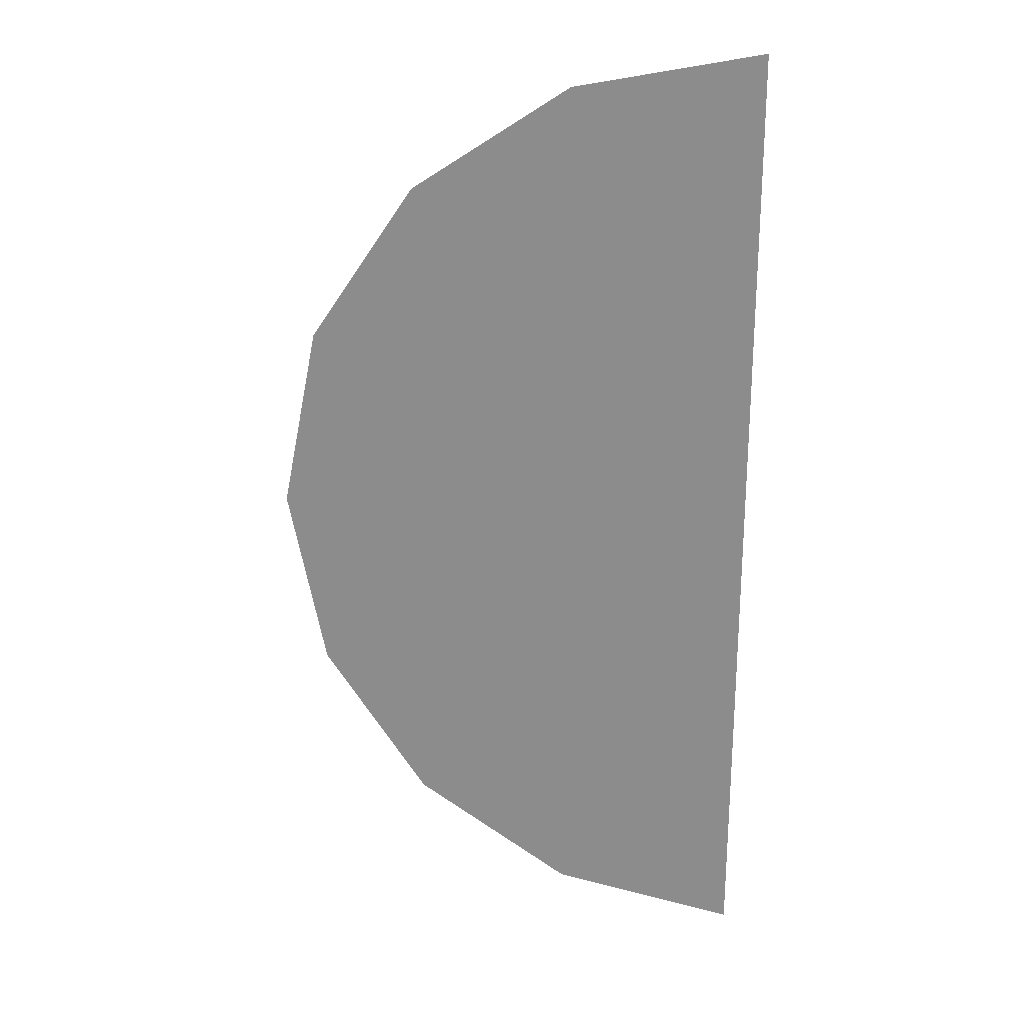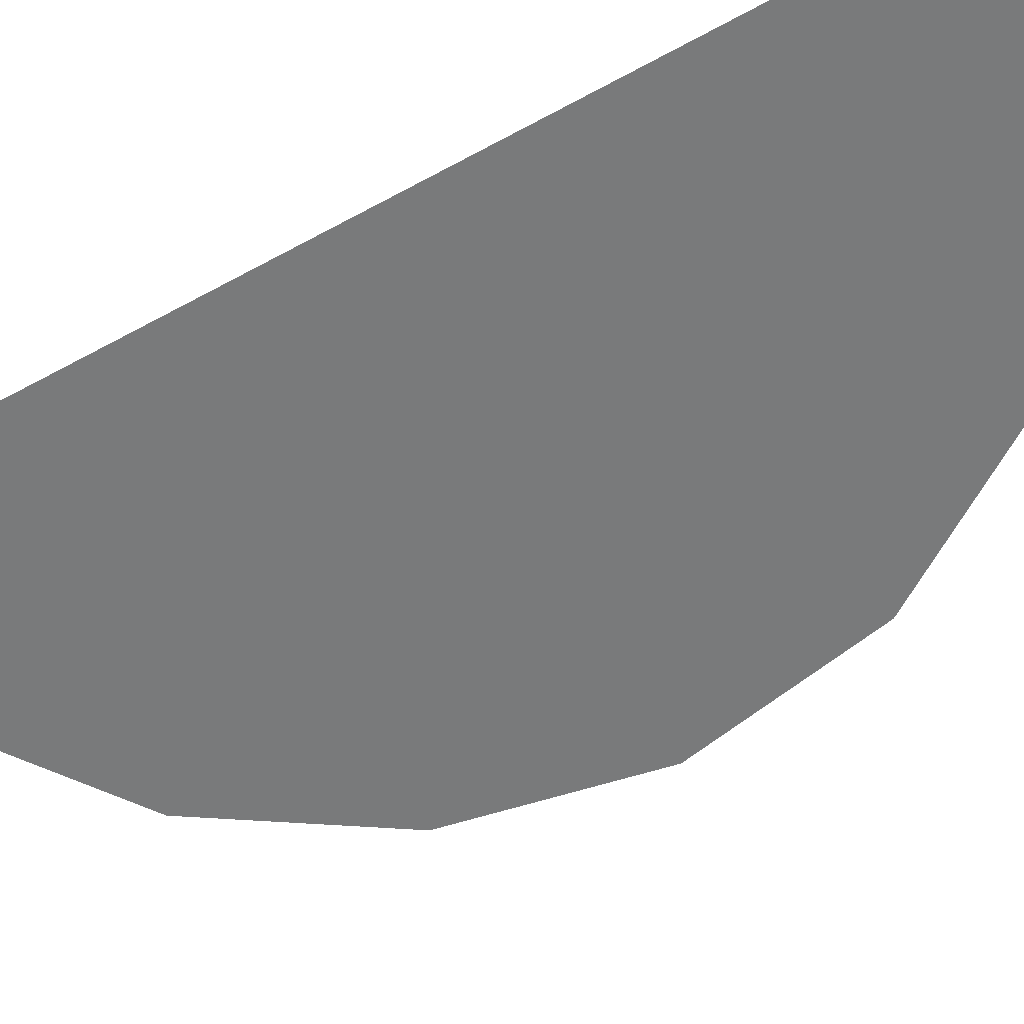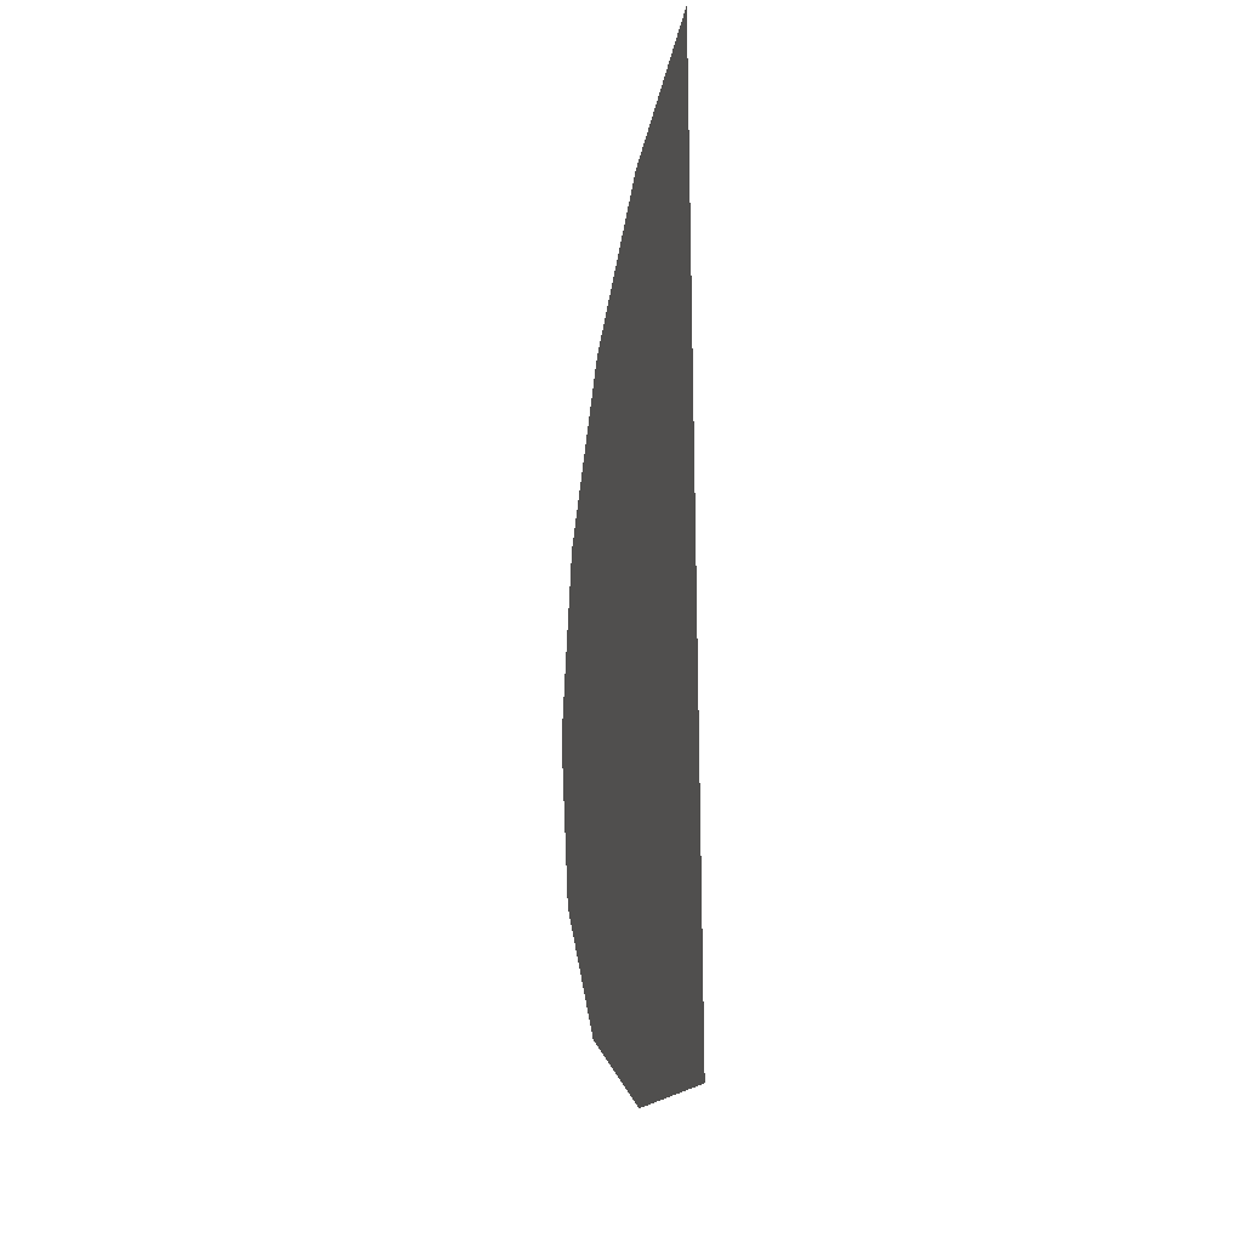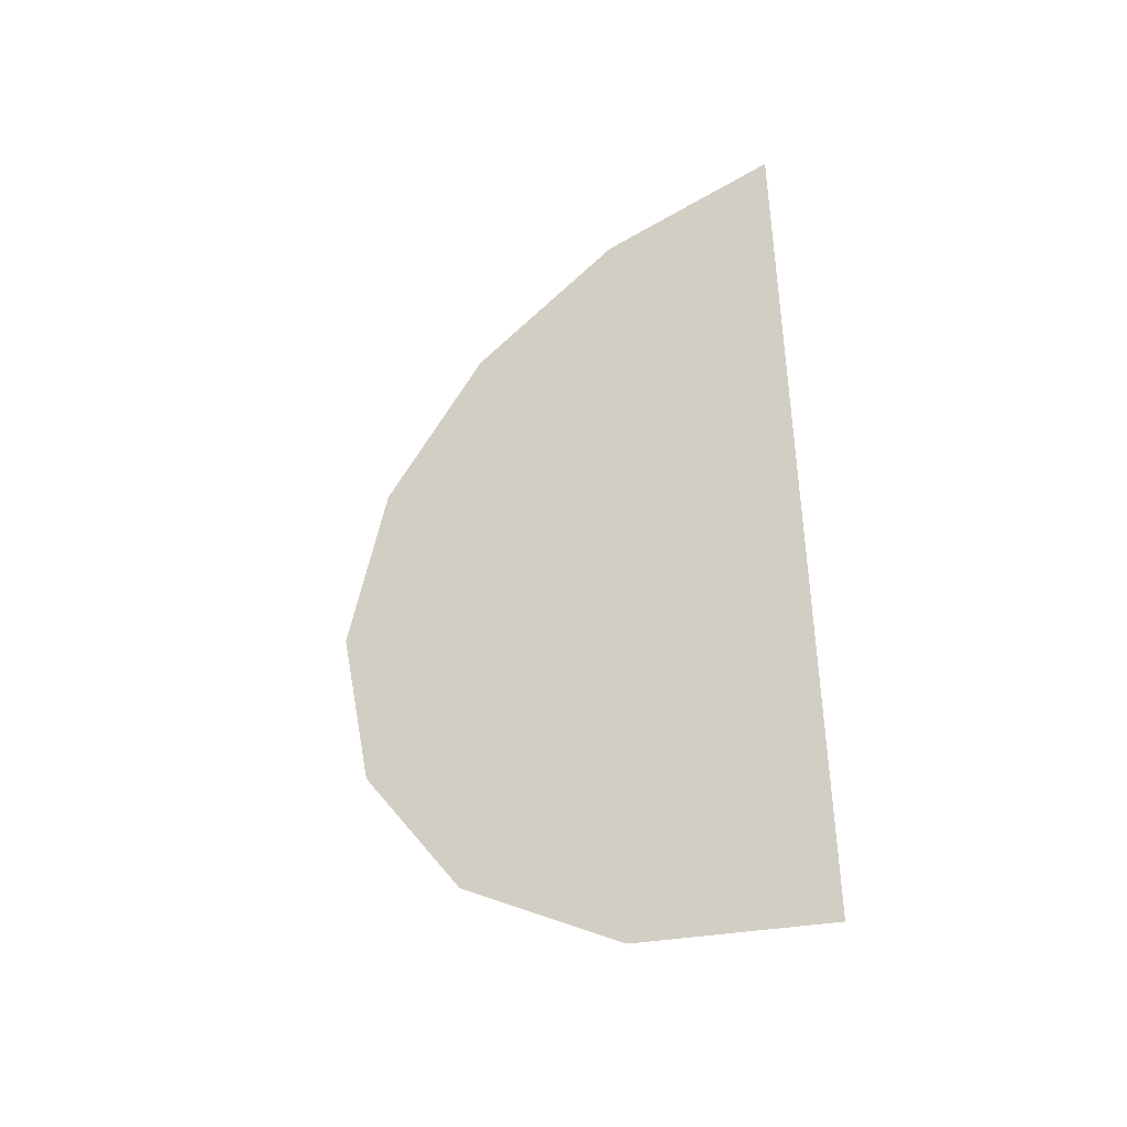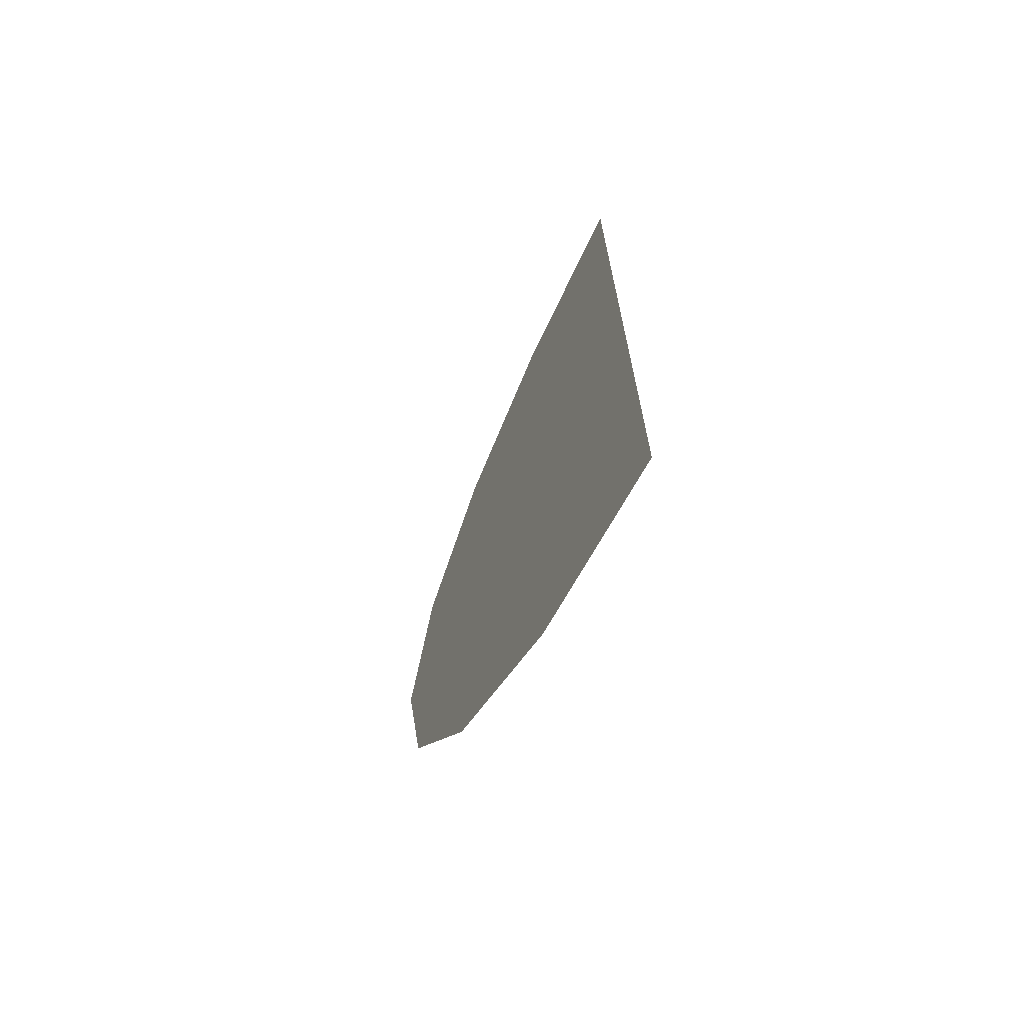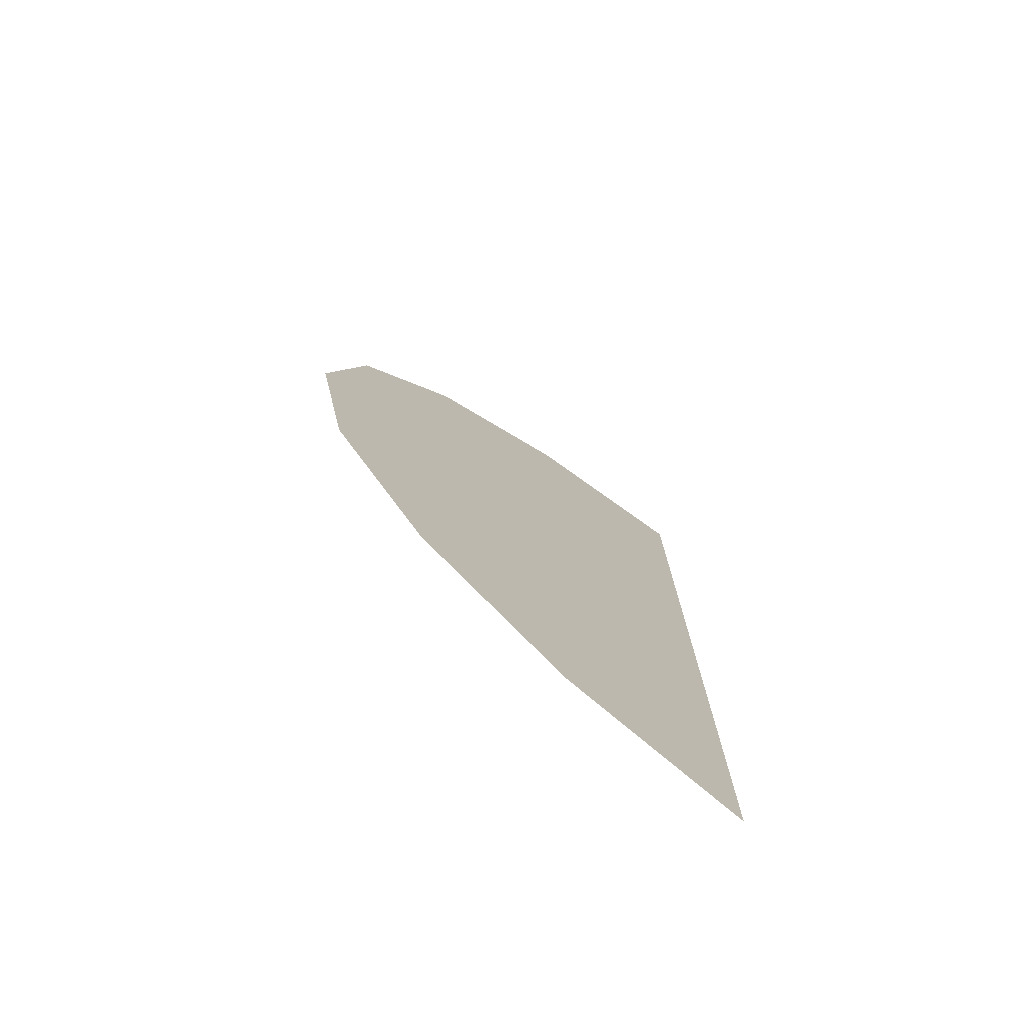
<metadata>
{"format":"obj","ext":"obj","renderer":"f3d","projection":"perspective","resolution":1024,"background":"white","views":[{"elev":24.2,"azim":-171.8,"up":"+Z"},{"elev":-58.0,"azim":-60.3,"up":"+Y"},{"elev":-28.2,"azim":-103.6,"up":"+Z"},{"elev":-43.7,"azim":-152.7,"up":"+Z"},{"elev":-70.6,"azim":-116.9,"up":"+Z"},{"elev":-76.4,"azim":142.6,"up":"+Z"}]}
</metadata>
<code>
v 0.0385 0 0.42
v 0.0585 0 0.199
v 0.104 0 0.203
v 0.075 0 0.4145
v 0.2155 0 0.203
v 0.382 0 0.177
v 0.3615 0 0.2155
v 0.221 0 0.21
v 0.338 0 0.252
v 0.219 0 0.214
v 0.221 0 0.21
v 0.3615 0 0.2155
v 0.338 0 0.252
v 0.309 0 0.287
v 0.219 0 0.214
v 0.2065 0 0.367
v 0.157 0 0.391
v 0.104 0 0.203
v 0.1975 0 0.214
v 0.157 0 0.391
v 0.115 0 0.4055
v 0.075 0 0.4145
v 0.104 0 0.203
v 0.0385 0 0.42
v 0 0 0.4225
v 0 0 0.1975
v 0.0585 0 0.199
v 0.2065 0 0.367
v 0.1975 0 0.214
v 0.219 0 0.214
v 0.2355 0 0.349
v 0.1515 0 0.128
v 0.137 0 0.1715
v 0.095 0 0.1625
v 0.104 0 0.1205
v 0.104 0 0.1205
v 0.095 0 0.1625
v 0.042 0 0.1555
v 0.0455 0 0.116
v 0.042 0 0.1555
v 0 0 0.1525
v 0 0 0.115
v 0.0455 0 0.116
v 0.2155 0 0.203
v 0.1825 0 0.1865
v 0.267 0 0.15
v 0.382 0 0.177
v 0.1825 0 0.1865
v 0.137 0 0.1715
v 0.1515 0 0.128
v 0.267 0 0.15
v 0.2355 0 0.349
v 0.219 0 0.214
v 0.309 0 0.287
v 0.2705 0 0.3235
v 0.2065 0 0.0605
v 0.1095 0 0.0185
v 0.241 0 0.0275
v 0.2265 0 0.044
v 0.051 0 0.0755
v 0.073 0 0.062
v 0.095 0 0.0785
v 0.1095 0 0.0185
v 0.119 0 -0.011
v 0.254 0 0.002
v 0.241 0 0.0275
v 0.119 0 -0.011
v 0.119 0 -0.0475
v 0.263 0 -0.04
v 0.254 0 0.002
v 0.044 0 -0.1335
v 0.02 0 -0.139
v 0.0345 0 -0.371
v 0.064 0 -0.3655
v 0 0 -0.14
v 0 0 -0.3725
v 0.0345 0 -0.371
v 0.02 0 -0.139
v 0.1335 0 -0.3345
v 0.044 0 -0.1335
v 0.064 0 -0.3655
v 0.095 0 -0.3545
v 0.0715 0 -0.119
v 0.044 0 -0.1335
v 0.1335 0 -0.3345
v 0.1645 0 -0.3105
v 0.1645 0 -0.3105
v 0.19 0 -0.285
v 0.21 0 -0.2595
v 0.0715 0 -0.119
v 0.21 0 -0.2595
v 0.23 0 -0.2285
v 0.097 0 -0.095
v 0.0715 0 -0.119
v 0.263 0 -0.1115
v 0.1115 0 -0.0715
v 0.2485 0 -0.1845
v 0.2595 0 -0.1425
v 0.23 0 -0.2285
v 0.2485 0 -0.1845
v 0.1115 0 -0.0715
v 0.097 0 -0.095
v 0.1115 0 -0.0715
v 0.263 0 -0.1115
v 0.263 0 -0.04
v 0.119 0 -0.0475
v 0.2065 0 0.0605
v 0.181 0 0.0695
v 0.159 0 0.075
v 0.1095 0 0.0185
v 0.1095 0 0.0185
v 0.159 0 0.075
v 0.1315 0 0.0785
v 0.095 0 0.042
v 0.095 0 0.042
v 0.1315 0 0.0785
v 0.095 0 0.0785
v 0.073 0 0.062
v 0.104 0 0.203
v 0.1825 0 0.1865
v 0.2155 0 0.203
v 0.1975 0 0.214
v 0.1975 0 0.214
v 0.2155 0 0.203
v 0.221 0 0.21
v 0.219 0 0.214
v 0.1825 0 0.1865
v 0.104 0 0.203
v 0.095 0 0.1625
v 0.137 0 0.1715
v 0.104 0 0.203
v 0.0585 0 0.199
v 0.042 0 0.1555
v 0.095 0 0.1625
v 0 0 0.1975
v 0 0 0.1525
v 0.042 0 0.1555
v 0.0585 0 0.199
v 0.4145 0 0.0765
v 0.404 0 0.1205
v 0.389 0 0.137
v 0.3525 0 0.128
v 0.4075 0 -0.0675
v 0.4185 0 -0.0365
v 0.367 0 -0.0165
v 0.369 0 -0.051
v 0.294 0 0.044
v 0.296 0 0.0075
v 0.358 0 -0.0185
v 0.3615 0 -0.013
v 0.3615 0 -0.013
v 0.2995 0 0.0715
v 0.294 0 0.044
v 0.2995 0 -0.1555
v 0.3235 0 -0.119
v 0.3415 0 -0.0805
v 0.3035 0 -0.119
v 0.3525 0 -0.0475
v 0.3035 0 -0.031
v 0.3035 0 -0.119
v 0.3415 0 -0.0805
v 0.296 0 0.0075
v 0.3035 0 -0.031
v 0.3525 0 -0.0475
v 0.358 0 -0.0185
v 0.3655 0 -0.0875
v 0.3965 0 -0.0875
v 0.4075 0 -0.0675
v 0.369 0 -0.051
v 0.42 0 0.029
v 0.4145 0 0.0765
v 0.2995 0 0.0715
v 0.3615 0 -0.013
v 0.3325 0 0.117
v 0.3105 0 0.093
v 0.2995 0 0.0715
v 0.4145 0 0.0765
v 0.4185 0 -0.0365
v 0.42 0 0.029
v 0.3615 0 -0.013
v 0.367 0 -0.0165
v 0.3965 0 -0.0875
v 0.3655 0 -0.0875
v 0.3565 0 -0.124
v 0.367 0 -0.117
v 0.4145 0 0.0765
v 0.3525 0 0.128
v 0.3325 0 0.117
v 0.3965 0 0.137
v 0.389 0 0.137
v 0.404 0 0.1205
v 0.095 0 0.042
v 0.073 0 0.062
v 0.051 0 0.0755
v 0.0715 0 -0.119
v 0.097 0 -0.095
v 0.1095 0 0.0185
v 0.095 0 0.042
v 0.0715 0 -0.119
v 0.1115 0 -0.0715
v 0.119 0 -0.0475
v 0.119 0 -0.011
v 0.1095 0 0.0185
v 0.097 0 -0.095
v 0.1115 0 -0.0715
v 0.119 0 -0.011
v 0.051 0 0.0755
v 0.02 0 -0.139
v 0.044 0 -0.1335
v 0.0715 0 -0.119
v 0.02 0 -0.139
v 0.051 0 0.0755
v 0 0 0.075
v 0 0 -0.14
v 0.3105 0 0.093
v 0.3325 0 0.117
v 0.267 0 0.15
v 0.1515 0 0.128
v 0.3525 0 0.128
v 0.382 0 0.177
v 0.267 0 0.15
v 0.3325 0 0.117
v 0.4158 0 0.1722
v 0.382 0 0.177
v 0.389 0 0.137
v 0.3965 0 0.137
v 0.3525 0 0.128
v 0.389 0 0.137
v 0.382 0 0.177
v 0.1515 0 0.128
v 0.2065 0 0.0605
v 0.2995 0 0.0715
v 0.3105 0 0.093
v 0.095 0 0.0785
v 0.104 0 0.1205
v 0.0455 0 0.116
v 0.051 0 0.0755
v 0 0 0.115
v 0 0 0.075
v 0.051 0 0.0755
v 0.0455 0 0.116
v 0.3182 0 -0.3182
v 0.3565 0 -0.124
v 0.3235 0 -0.119
v 0.2995 0 -0.1555
v 0.3655 0 -0.0875
v 0.3415 0 -0.0805
v 0.3235 0 -0.119
v 0.3565 0 -0.124
v 0.3655 0 -0.0875
v 0.369 0 -0.051
v 0.3525 0 -0.0475
v 0.3415 0 -0.0805
v 0.358 0 -0.0185
v 0.3525 0 -0.0475
v 0.367 0 -0.0165
v 0.3615 0 -0.013
v 0.3525 0 -0.0475
v 0.369 0 -0.051
v 0.367 0 -0.0165
v 0.241 0 0.0275
v 0.254 0 0.002
v 0.296 0 0.0075
v 0.294 0 0.044
v 0.254 0 0.002
v 0.263 0 -0.04
v 0.3035 0 -0.031
v 0.296 0 0.0075
v 0.263 0 -0.1115
v 0.3035 0 -0.119
v 0.3035 0 -0.031
v 0.263 0 -0.04
v 0.263 0 -0.1115
v 0.2595 0 -0.1425
v 0.2995 0 -0.1555
v 0.3035 0 -0.119
v 0.2595 0 -0.1425
v 0.2485 0 -0.1845
v 0.2995 0 -0.1555
v 0.2065 0 0.0605
v 0.2265 0 0.044
v 0.2995 0 0.0715
v 0.241 0 0.0275
v 0.294 0 0.044
v 0.2995 0 0.0715
v 0.2265 0 0.044
v 0.2065 0 0.0605
v 0.1515 0 0.128
v 0.181 0 0.0695
v 0.095 0 0.0785
v 0.1315 0 0.0785
v 0.1515 0 0.128
v 0.104 0 0.1205
v 0.159 0 0.075
v 0.181 0 0.0695
v 0.1515 0 0.128
v 0.1315 0 0.0785
v 0.159 0 0.075
v 0.1515 0 0.128
v 0 0 0.45
v 0 0 0.4225
v 0.0385 0 0.42
v 0.1722 0 0.4158
v 0 0 0.45
v 0.0385 0 0.42
v 0.075 0 0.4145
v 0.075 0 0.4145
v 0.115 0 0.4055
v 0.1722 0 0.4158
v 0.115 0 0.4055
v 0.157 0 0.391
v 0.1722 0 0.4158
v 0.1722 0 0.4158
v 0.157 0 0.391
v 0.2065 0 0.367
v 0.2065 0 0.367
v 0.2355 0 0.349
v 0.3182 0 0.3182
v 0.1722 0 0.4158
v 0.3182 0 0.3182
v 0.2355 0 0.349
v 0.2705 0 0.3235
v 0.2705 0 0.3235
v 0.309 0 0.287
v 0.3182 0 0.3182
v 0.309 0 0.287
v 0.338 0 0.252
v 0.4158 0 0.1722
v 0.3182 0 0.3182
v 0.4158 0 0.1722
v 0.338 0 0.252
v 0.3615 0 0.2155
v 0.3615 0 0.2155
v 0.382 0 0.177
v 0.4158 0 0.1722
v 0.4158 0 0.1722
v 0.3965 0 0.137
v 0.404 0 0.1205
v 0.45 0 0
v 0.4158 0 0.1722
v 0.404 0 0.1205
v 0.4145 0 0.0765
v 0.45 0 0
v 0.4145 0 0.0765
v 0.42 0 0.029
v 0.42 0 0.029
v 0.4185 0 -0.0365
v 0.4158 0 -0.1722
v 0.45 0 0
v 0.4158 0 -0.1722
v 0.4185 0 -0.0365
v 0.4075 0 -0.0675
v 0.4158 0 -0.1722
v 0.4075 0 -0.0675
v 0.3965 0 -0.0875
v 0.4158 0 -0.1722
v 0.3965 0 -0.0875
v 0.367 0 -0.117
v 0.3182 0 -0.3182
v 0.4158 0 -0.1722
v 0.367 0 -0.117
v 0.3565 0 -0.124
v 0.2485 0 -0.1845
v 0.23 0 -0.2285
v 0.3182 0 -0.3182
v 0.2995 0 -0.1555
v 0.3182 0 -0.3182
v 0.23 0 -0.2285
v 0.21 0 -0.2595
v 0.21 0 -0.2595
v 0.19 0 -0.285
v 0.3182 0 -0.3182
v 0.1722 0 -0.4158
v 0.3182 0 -0.3182
v 0.19 0 -0.285
v 0.1645 0 -0.3105
v 0.1722 0 -0.4158
v 0.1645 0 -0.3105
v 0.1335 0 -0.3345
v 0.1722 0 -0.4158
v 0.1335 0 -0.3345
v 0.095 0 -0.3545
v 0 0 -0.45
v 0.1722 0 -0.4158
v 0.095 0 -0.3545
v 0.064 0 -0.3655
v 0 0 -0.45
v 0.064 0 -0.3655
v 0.0345 0 -0.371
v 0 0 -0.45
v 0.0345 0 -0.371
v 0 0 -0.3725
g mesh7466959
f 1 2 3
f 3 4 1
f 5 6 7
f 7 8 5
f 9 10 11
f 11 12 9
f 13 14 15
f 16 17 18
f 18 19 16
f 20 21 22
f 22 23 20
f 24 25 26
f 26 27 24
f 28 29 30
f 30 31 28
f 32 33 34
f 34 35 32
f 36 37 38
f 38 39 36
f 40 41 42
f 42 43 40
f 44 45 46
f 46 47 44
f 48 49 50
f 50 51 48
f 52 53 54
f 54 55 52
f 56 57 58
f 58 59 56
f 60 61 62
f 63 64 65
f 65 66 63
f 67 68 69
f 69 70 67
f 71 72 73
f 73 74 71
f 75 76 77
f 77 78 75
f 79 80 81
f 81 82 79
f 83 84 85
f 85 86 83
f 87 88 89
f 89 90 87
f 91 92 93
f 93 94 91
f 95 96 97
f 97 98 95
f 99 100 101
f 101 102 99
f 103 104 105
f 105 106 103
f 107 108 109
f 109 110 107
f 111 112 113
f 113 114 111
f 115 116 117
f 117 118 115
f 119 120 121
f 121 122 119
f 123 124 125
f 125 126 123
f 127 128 129
f 129 130 127
f 131 132 133
f 133 134 131
f 135 136 137
f 137 138 135
f 139 140 141
f 141 142 139
f 143 144 145
f 145 146 143
f 147 148 149
f 149 150 147
f 151 152 153
f 154 155 156
f 156 157 154
f 158 159 160
f 160 161 158
f 162 163 164
f 164 165 162
f 166 167 168
f 168 169 166
f 170 171 172
f 172 173 170
f 174 175 176
f 176 177 174
f 178 179 180
f 180 181 178
f 182 183 184
f 184 185 182
f 186 187 188
f 189 190 191
f 192 193 194
f 194 195 192
f 196 197 198
f 198 199 196
f 200 201 202
f 203 204 205
f 205 206 203
f 207 208 209
f 209 210 207
f 211 212 213
f 213 214 211
f 215 216 217
f 217 218 215
f 219 220 221
f 221 222 219
f 223 224 225
f 225 226 223
f 227 228 229
f 230 231 232
f 232 233 230
f 234 235 236
f 236 237 234
f 238 239 240
f 240 241 238
f 242 243 244
f 244 245 242
f 246 247 248
f 248 249 246
f 250 251 252
f 252 253 250
f 254 255 256
f 256 257 254
f 258 259 260
f 261 262 263
f 263 264 261
f 265 266 267
f 267 268 265
f 269 270 271
f 271 272 269
f 273 274 275
f 275 276 273
f 277 278 279
f 280 281 282
f 283 284 285
f 285 286 283
f 287 288 289
f 290 291 292
f 292 293 290
f 294 295 296
f 297 298 299
f 300 301 302
f 303 304 305
f 305 306 303
f 307 308 309
f 310 311 312
f 313 314 315
f 316 317 318
f 318 319 316
f 320 321 322
f 323 324 325
f 326 327 328
f 328 329 326
f 330 331 332
f 333 334 335
f 336 337 338
f 339 340 341
f 341 342 339
f 343 344 345
f 346 347 348
f 348 349 346
f 350 351 352
f 353 354 355
f 356 357 358
f 359 360 361
f 361 362 359
f 363 364 365
f 365 366 363
f 367 368 369
f 370 371 372
f 373 374 375
f 375 376 373
f 377 378 379
f 380 381 382
f 383 384 385
f 385 386 383
f 387 388 389
f 390 391 392

</code>
